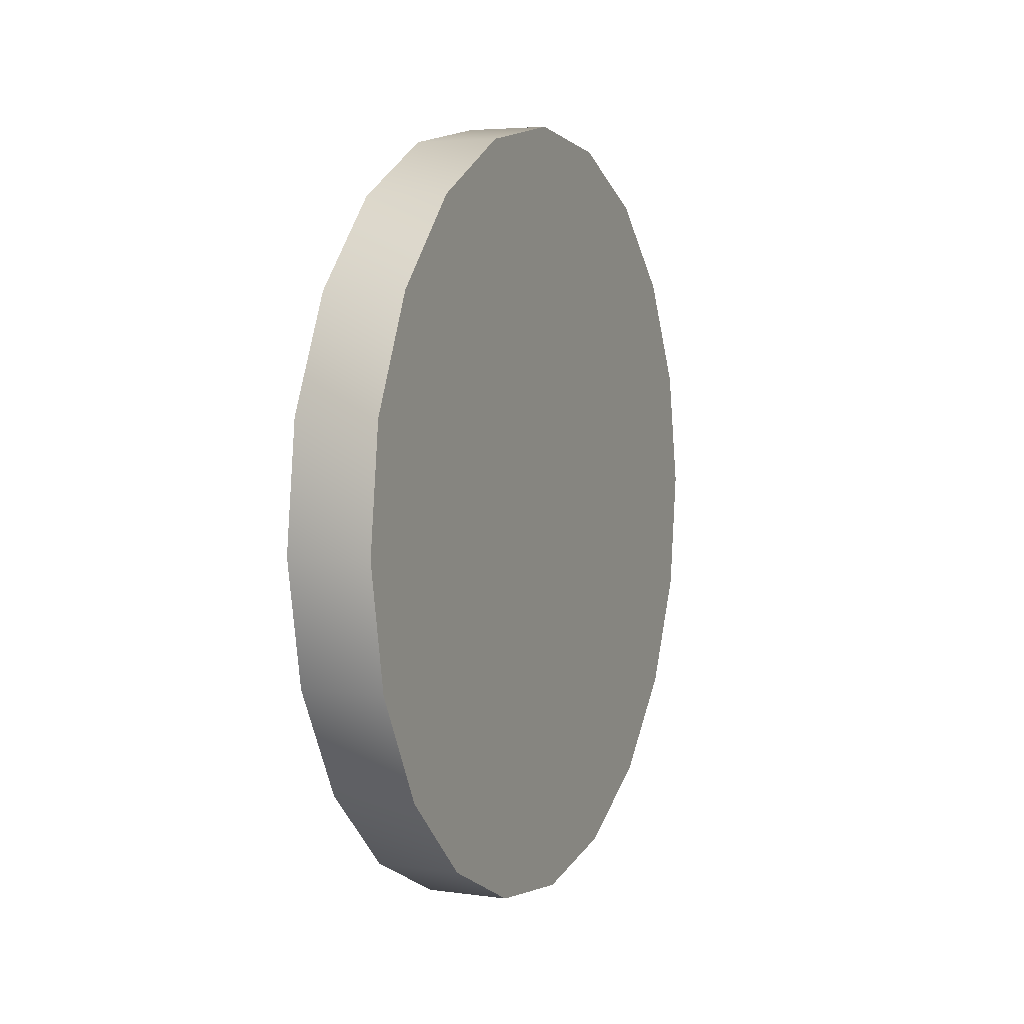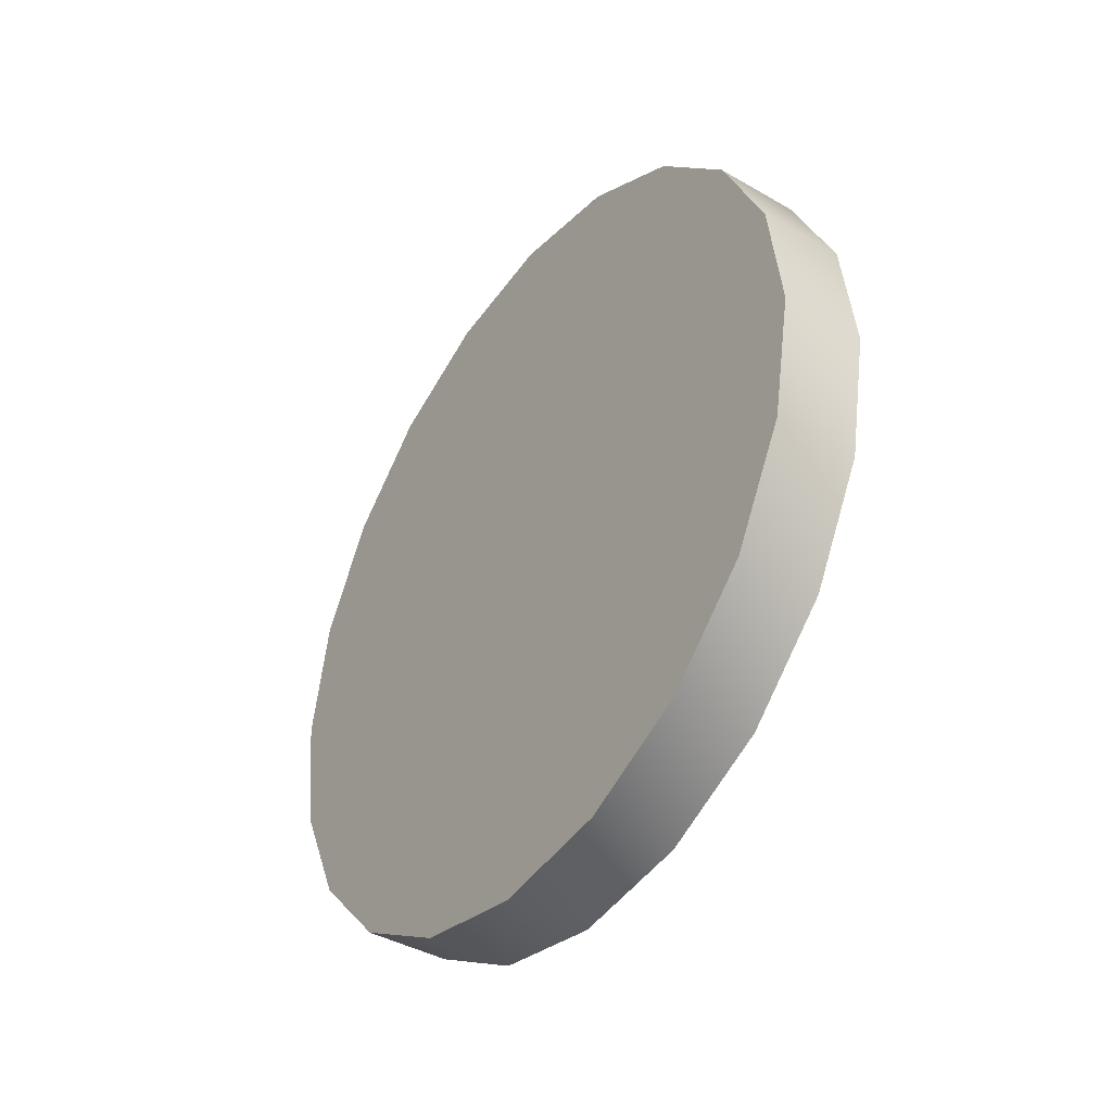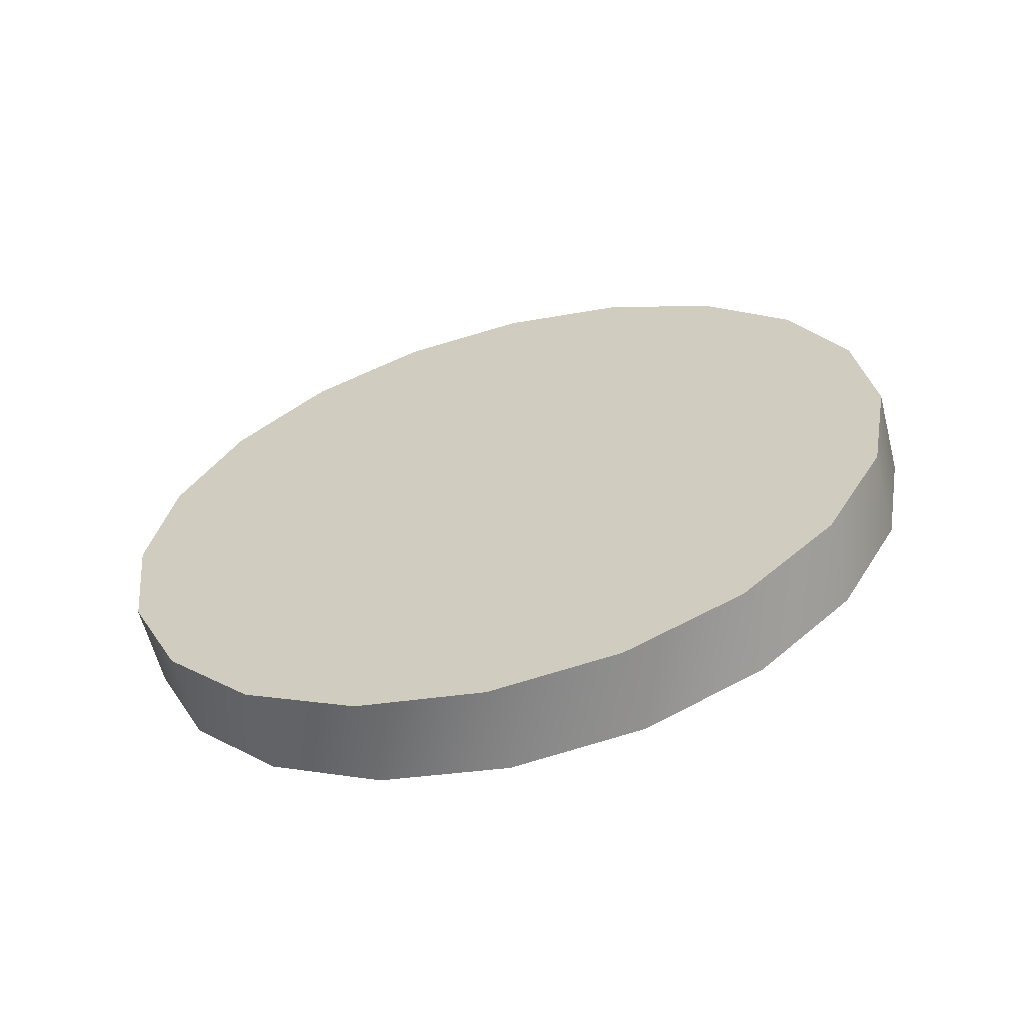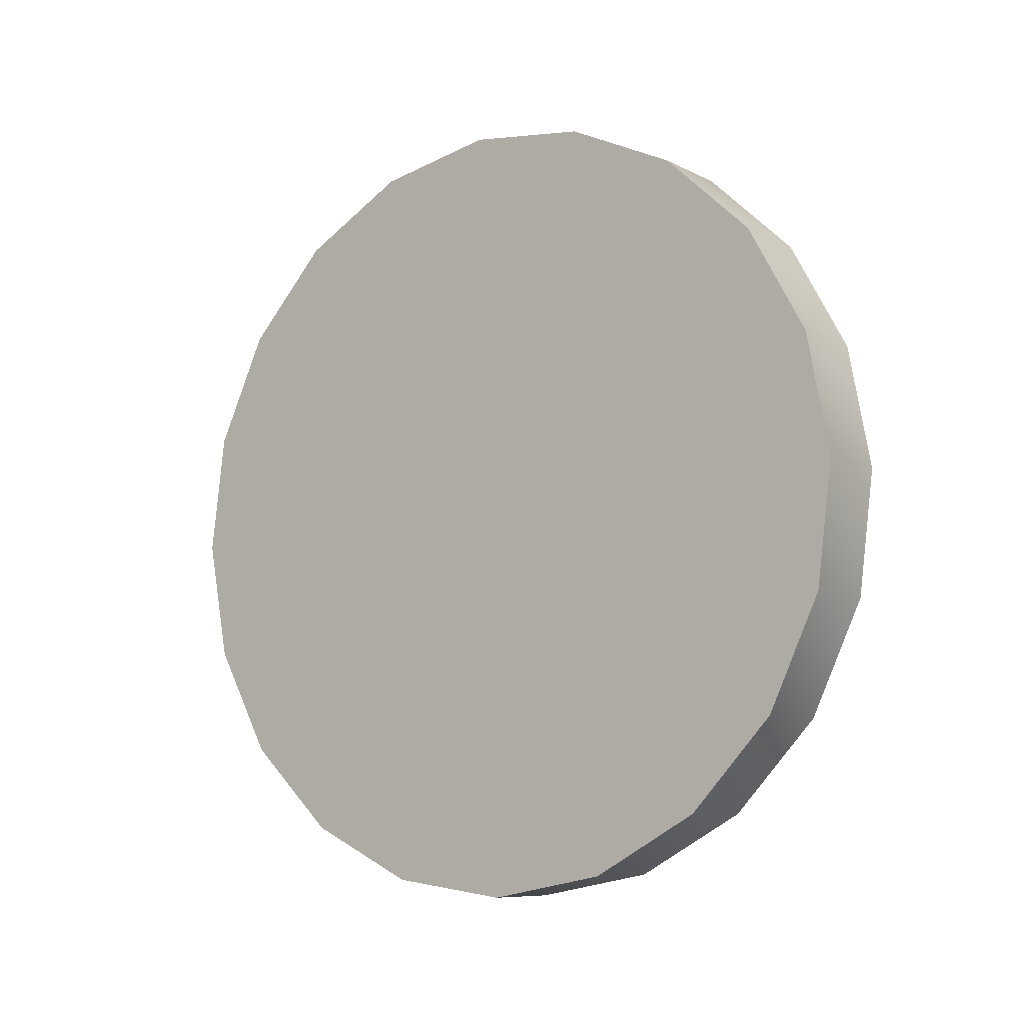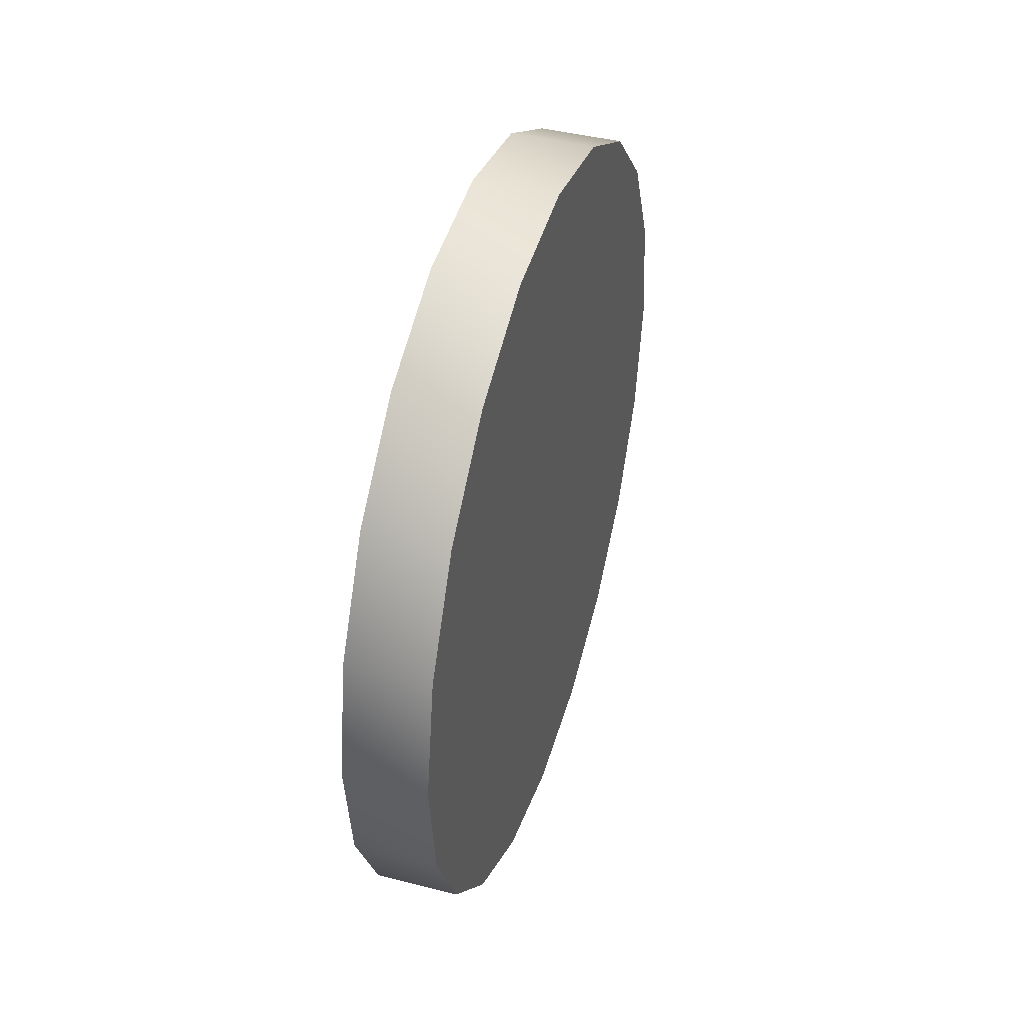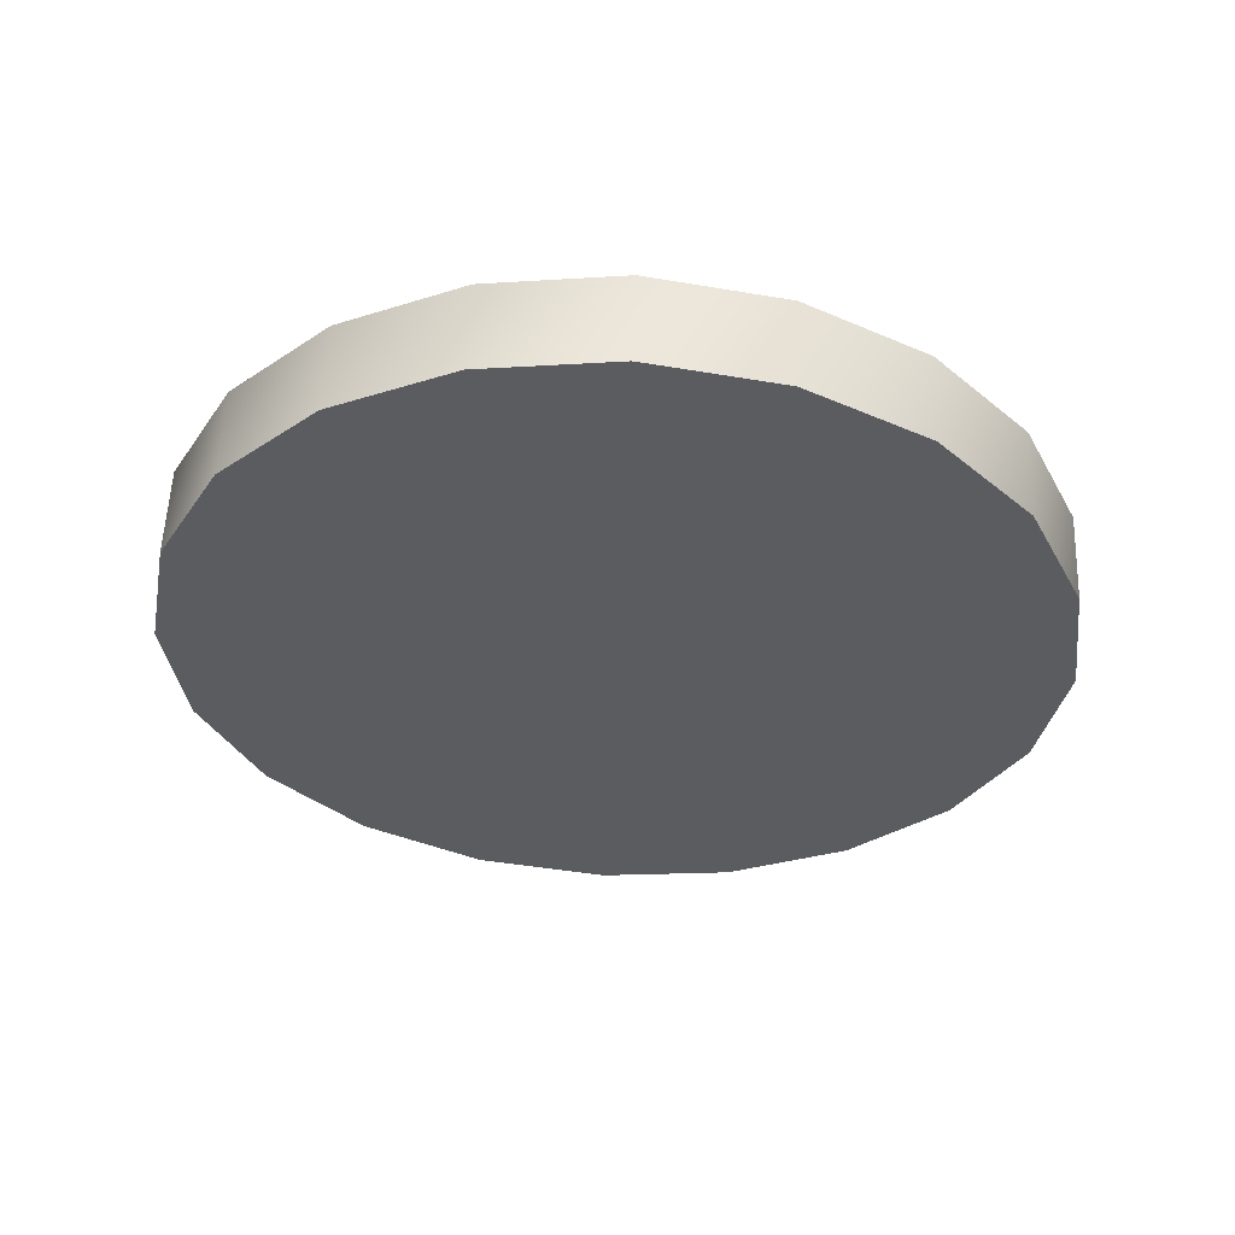
<metadata>
{"format":"obj","ext":"obj","renderer":"f3d","projection":"perspective","resolution":1024,"background":"white","views":[{"elev":4.6,"azim":-156.1,"up":"+Y"},{"elev":-40.8,"azim":144.9,"up":"+Y"},{"elev":-61.4,"azim":104.5,"up":"+Y"},{"elev":-8.4,"azim":-53.4,"up":"+Z"},{"elev":42.6,"azim":17.0,"up":"+Z"},{"elev":56.0,"azim":92.3,"up":"+Z"}]}
</metadata>
<code>
g Piece2_Copper
v -2.442 -21.88 7.857
v -2.442 -18.38 14.23
v -2.442 -13.09 19.22
v -2.442 -6.506 22.32
v -2.442 0.71 23.24
v -2.442 7.857 21.88
v -2.442 14.23 18.38
v -2.442 19.22 13.09
v -2.442 22.32 6.506
v -2.442 23.24 -0.71
v -2.442 21.88 -7.857
v -2.442 18.38 -14.23
v -2.442 13.09 -19.22
v -2.442 6.506 -22.32
v -2.442 -0.7101 -23.24
v -2.442 -7.857 -21.88
v -2.442 -14.23 -18.38
v -2.442 -19.22 -13.09
v -2.442 -22.32 -6.506
v -2.442 -23.24 0.71
v 2.442 -22.32 -6.506
v 2.442 -13.09 19.22
v 2.442 -21.88 7.857
v 2.442 -18.38 14.23
v 2.442 14.23 18.38
v 2.442 0.71 23.24
v 2.442 -6.506 22.32
v 2.442 7.857 21.88
v 2.442 21.88 -7.857
v 2.442 22.32 6.506
v 2.442 19.22 13.09
v 2.442 23.24 -0.71
v 2.442 -0.7101 -23.24
v 2.442 13.09 -19.22
v 2.442 18.38 -14.23
v 2.442 6.506 -22.32
v 2.442 -14.23 -18.38
v 2.442 -7.857 -21.88
v 2.442 -19.22 -13.09
v 2.442 -23.24 0.71
f 22 24 23
f 28 26 25
f 22 25 26
f 25 22 21
f 23 21 22
f 21 23 40
f 26 27 22
f 25 21 29
f 33 29 21
f 29 33 34
f 36 34 33
f 34 35 29
f 30 29 32
f 29 30 25
f 31 25 30
f 38 33 37
f 21 37 33
f 37 21 39
f 10 11 9
f 7 9 11
f 9 7 8
f 5 6 7
f 15 13 14
f 13 15 11
f 19 11 15
f 11 19 7
f 3 7 19
f 7 3 5
f 4 5 3
f 11 12 13
f 15 17 19
f 18 19 17
f 15 16 17
f 2 3 1
f 19 1 3
f 1 19 20
v 2.442 23.24 -0.71
v 2.442 21.88 -7.857
v -2.442 21.88 -7.857
v 2.442 22.32 6.506
v -2.442 23.24 -0.71
v -2.442 22.32 6.506
v -2.442 18.38 -14.23
v -2.442 21.88 -7.857
v 2.442 21.88 -7.857
v 2.442 18.38 -14.23
v 2.442 18.38 -14.23
v 2.442 13.09 -19.22
v -2.442 13.09 -19.22
v -2.442 18.38 -14.23
v 2.442 13.09 -19.22
v 2.442 6.506 -22.32
v -2.442 6.506 -22.32
v -2.442 13.09 -19.22
v -2.442 19.22 13.09
v 2.442 19.22 13.09
v 2.442 6.506 -22.32
v 2.442 -0.7101 -23.24
v -2.442 -0.7101 -23.24
v 2.442 -7.857 -21.88
v -2.442 -7.857 -21.88
v 2.442 -7.857 -21.88
v 2.442 -14.23 -18.38
v -2.442 -14.23 -18.38
v -2.442 -7.857 -21.88
v 2.442 -14.23 -18.38
v 2.442 -19.22 -13.09
v -2.442 -19.22 -13.09
v -2.442 -14.23 -18.38
v 2.442 -19.22 -13.09
v 2.442 -22.32 -6.506
v -2.442 -22.32 -6.506
v -2.442 -19.22 -13.09
v 2.442 -22.32 -6.506
v 2.442 -23.24 0.71
v -2.442 -23.24 0.71
v -2.442 -22.32 -6.506
v -2.442 14.23 18.38
v 2.442 14.23 18.38
v -2.442 7.857 21.88
v 2.442 7.857 21.88
v -2.442 0.71 23.24
v 2.442 0.71 23.24
v -2.442 0.71 23.24
v -2.442 -6.506 22.32
v 2.442 -6.506 22.32
v 2.442 0.71 23.24
v -2.442 -6.506 22.32
v -2.442 -13.09 19.22
v 2.442 -13.09 19.22
v 2.442 -6.506 22.32
v -2.442 -13.09 19.22
v -2.442 -18.38 14.23
v 2.442 -18.38 14.23
v 2.442 -13.09 19.22
v -2.442 -18.38 14.23
v -2.442 -21.88 7.857
v 2.442 -21.88 7.857
v 2.442 -18.38 14.23
v -2.442 -21.88 7.857
v -2.442 6.506 -22.32
v 2.442 -21.88 7.857
f 49 47 48
f 47 49 50
f 42 43 41
f 45 41 43
f 41 45 44
f 46 44 45
f 44 46 60
f 59 60 46
f 60 59 83
f 82 83 59
f 83 82 85
f 84 85 82
f 85 84 87
f 86 87 84
f 105 61 63
f 62 63 61
f 63 62 65
f 64 65 62
f 81 78 80
f 79 80 78
f 80 79 104
f 106 104 79
f 53 51 52
f 51 53 54
f 57 55 56
f 55 57 58
f 68 66 67
f 66 68 69
f 72 70 71
f 70 72 73
f 76 74 75
f 74 76 77
f 90 88 89
f 88 90 91
f 94 92 93
f 92 94 95
f 98 96 97
f 96 98 99
f 102 100 101
f 100 102 103

</code>
